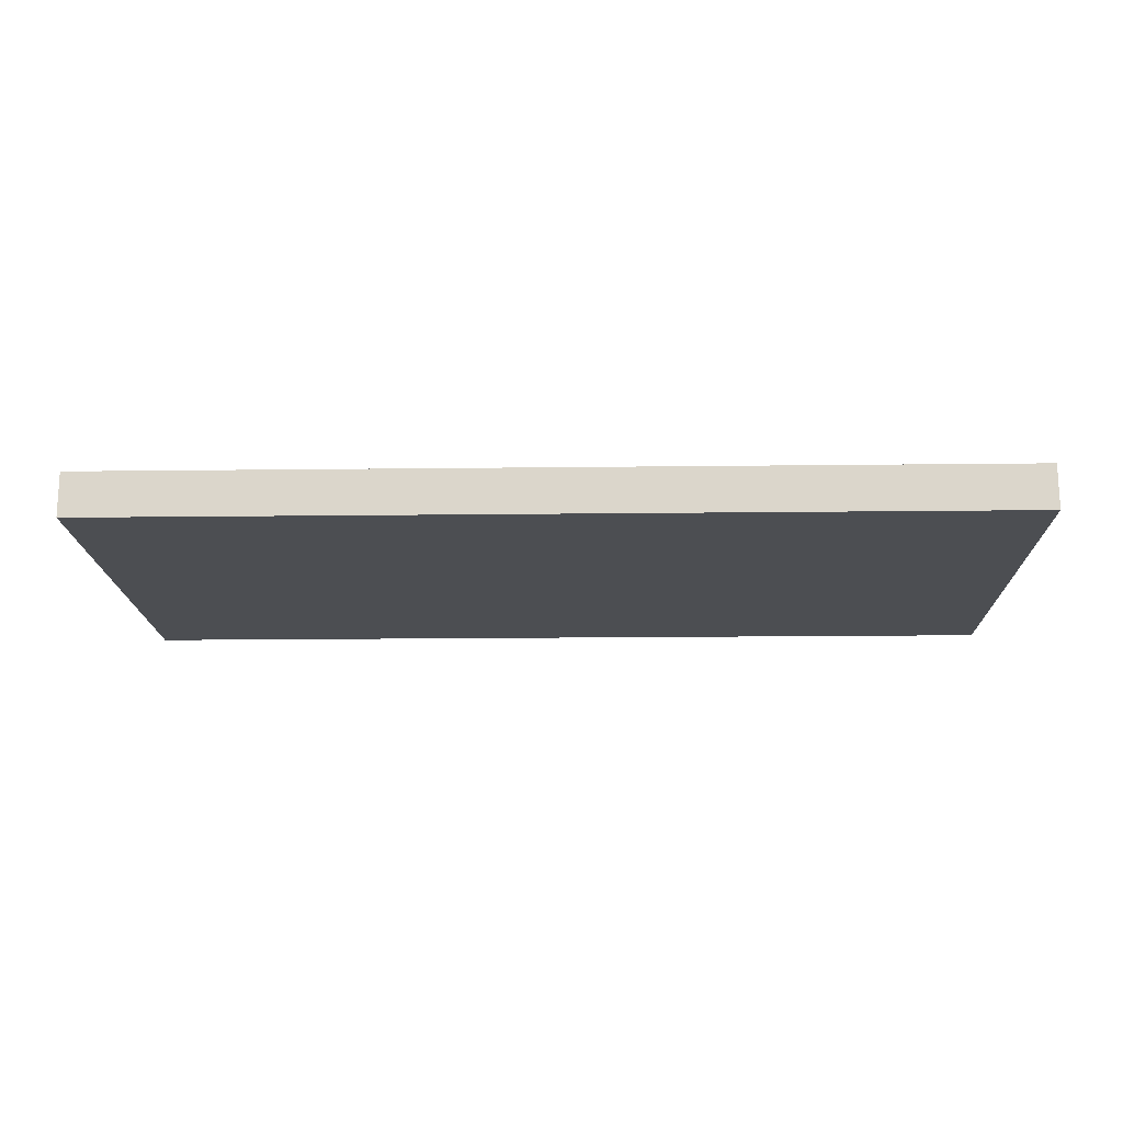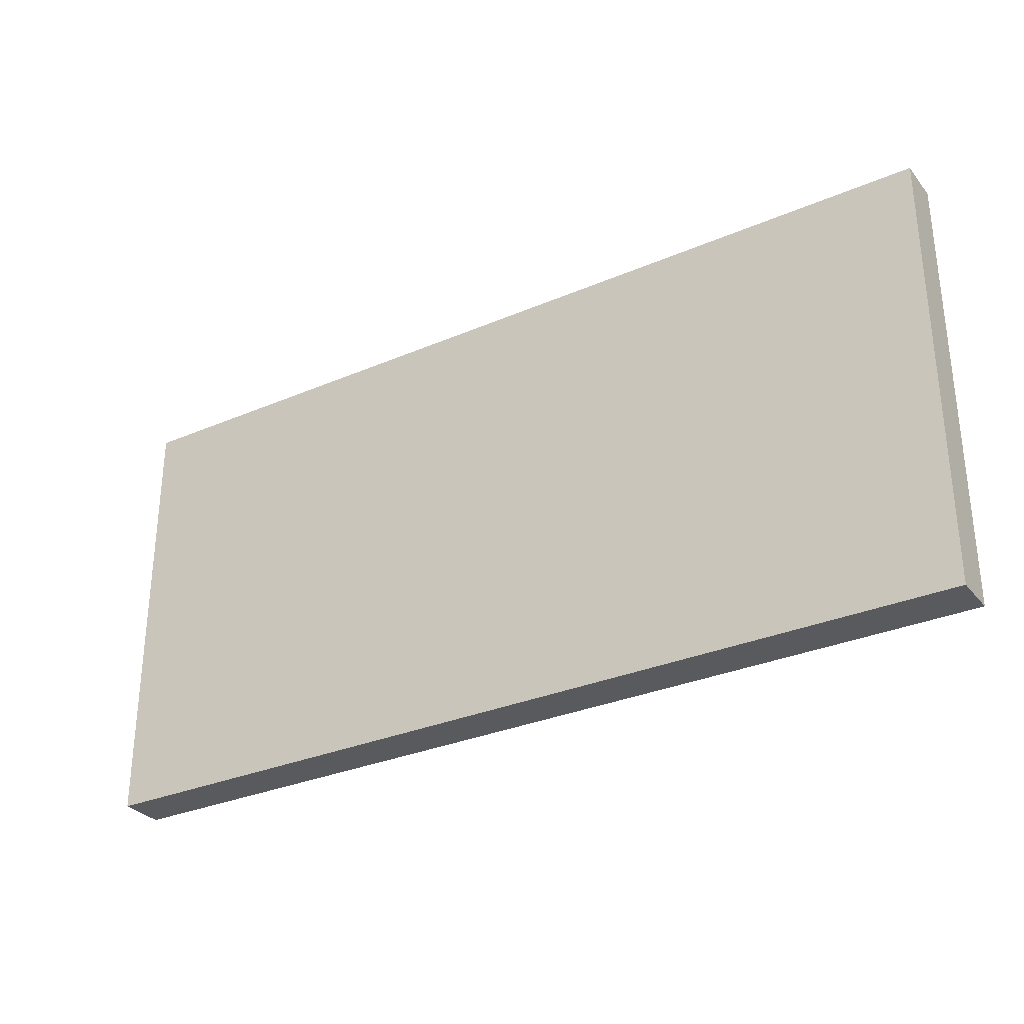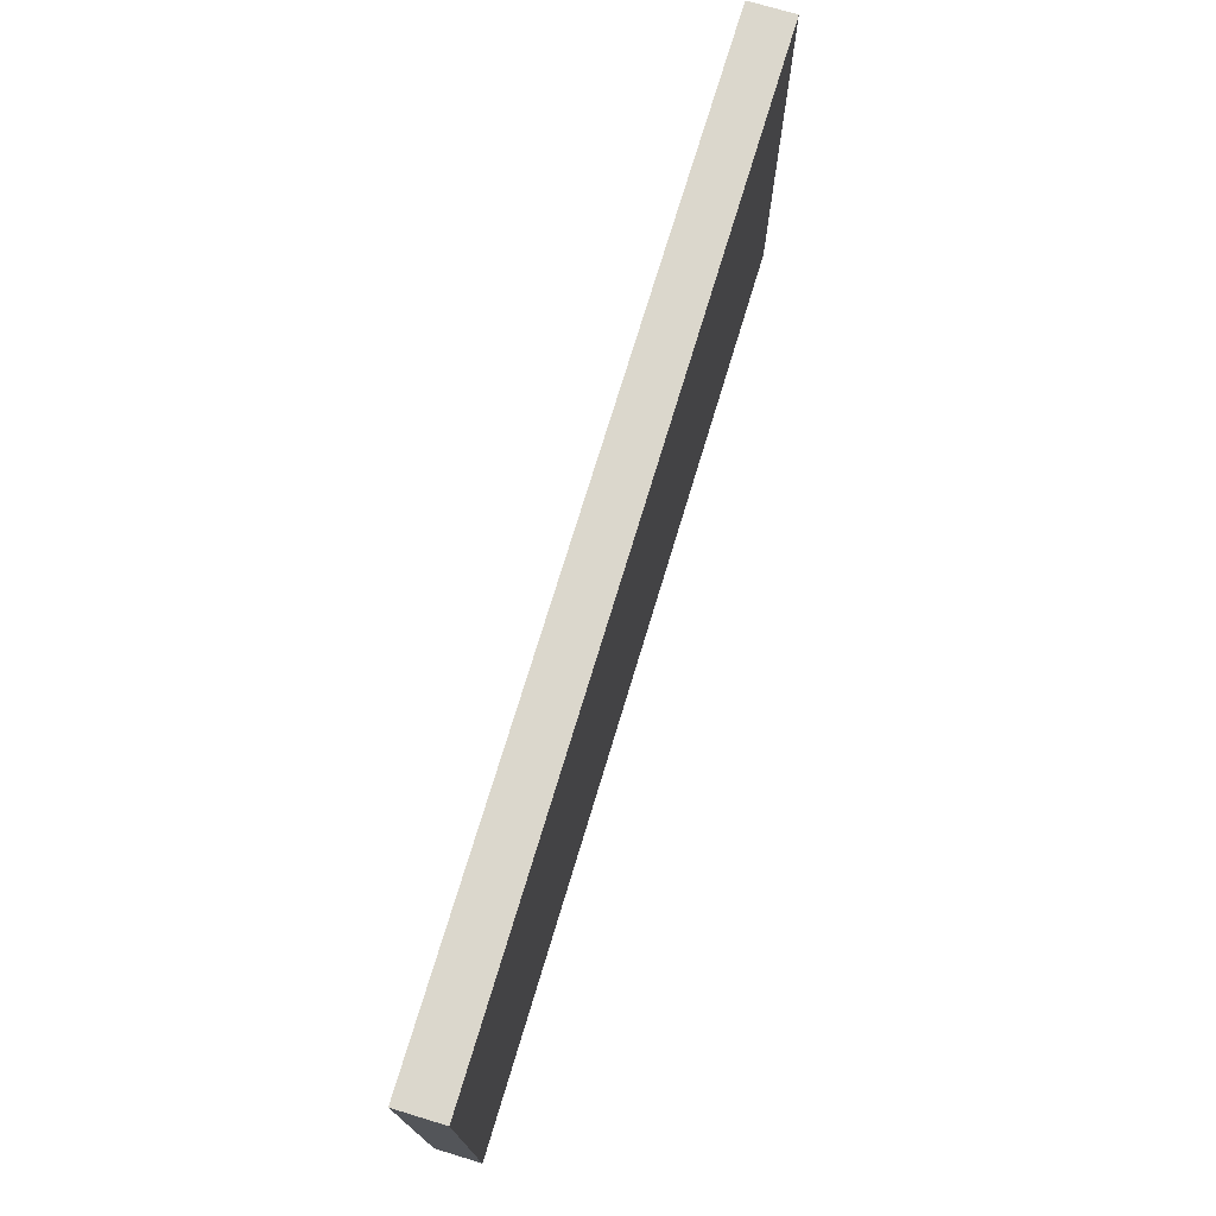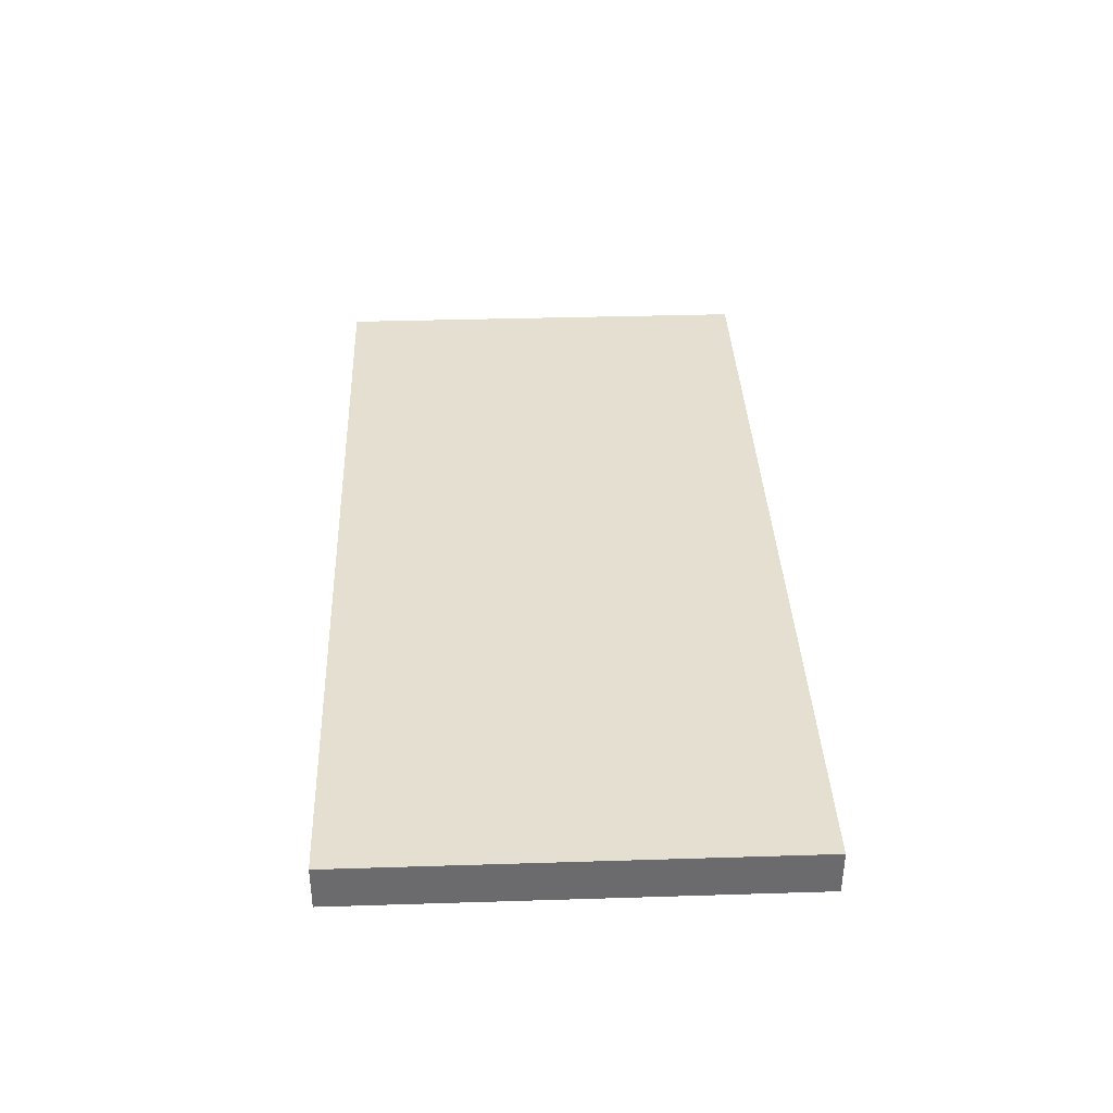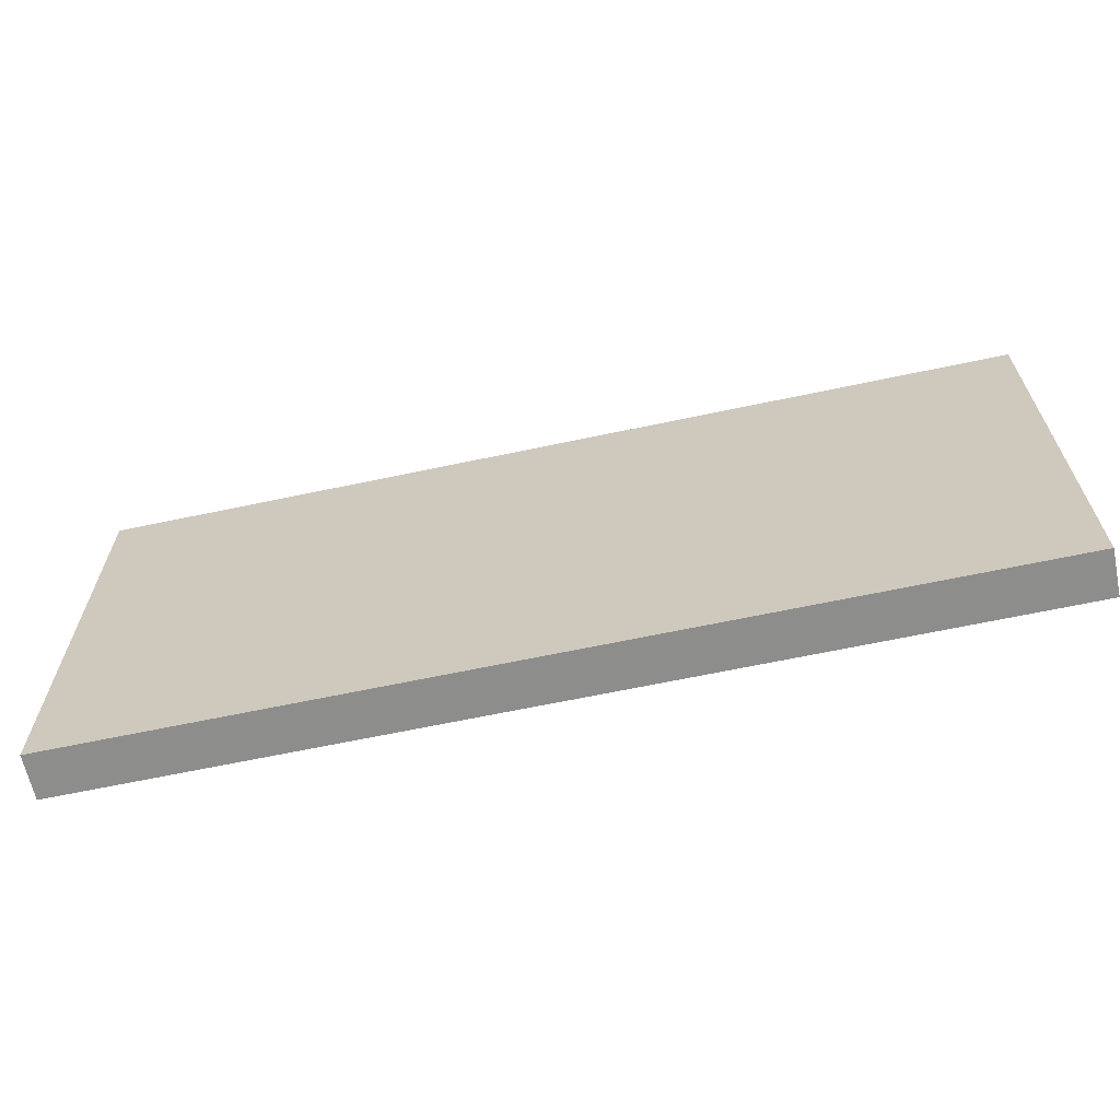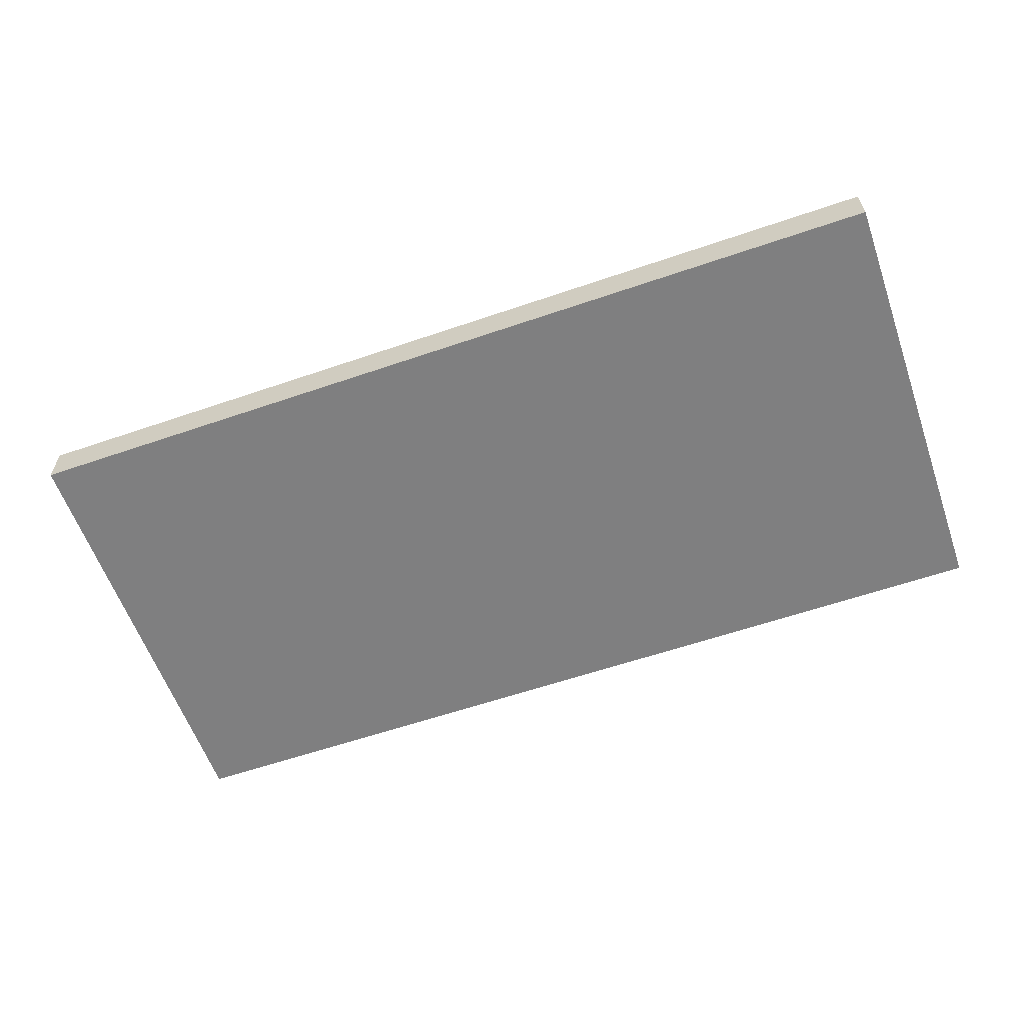
<metadata>
{"format":"obj","ext":"obj","renderer":"f3d","projection":"perspective","resolution":1024,"background":"white","views":[{"elev":-16.8,"azim":-178.6,"up":"+Y"},{"elev":-30.7,"azim":31.8,"up":"+Z"},{"elev":73.4,"azim":-73.2,"up":"+Z"},{"elev":36.7,"azim":-92.3,"up":"+Y"},{"elev":-64.5,"azim":-167.9,"up":"+Z"},{"elev":-59.7,"azim":-160.6,"up":"+Y"}]}
</metadata>
<code>
o ticket_ship
v -1.018 0 0.5
v 1.018 0 0.5
v -1.018 0 -0.5
v 1.018 0 -0.5
v -1.018 0.1 -0.5
v -1.018 0.1 0.5
v 1.018 0.1 0.5
v 1.018 0.1 -0.5
f 3 4 2
f 7 8 5
f 4 8 7
f 1 6 5
f 3 5 8
f 2 7 6
f 1 3 2
f 6 7 5
f 2 4 7
f 3 1 5
f 4 3 8
f 1 2 6

</code>
